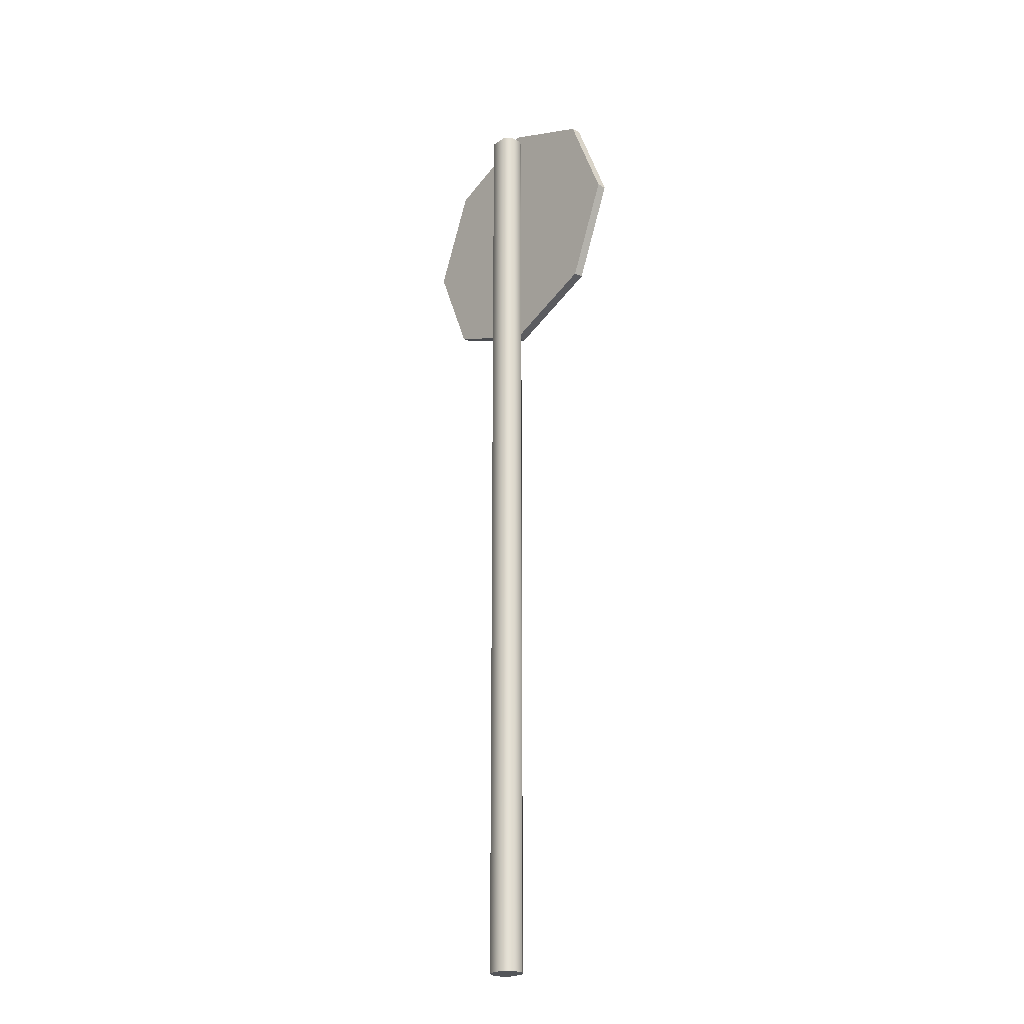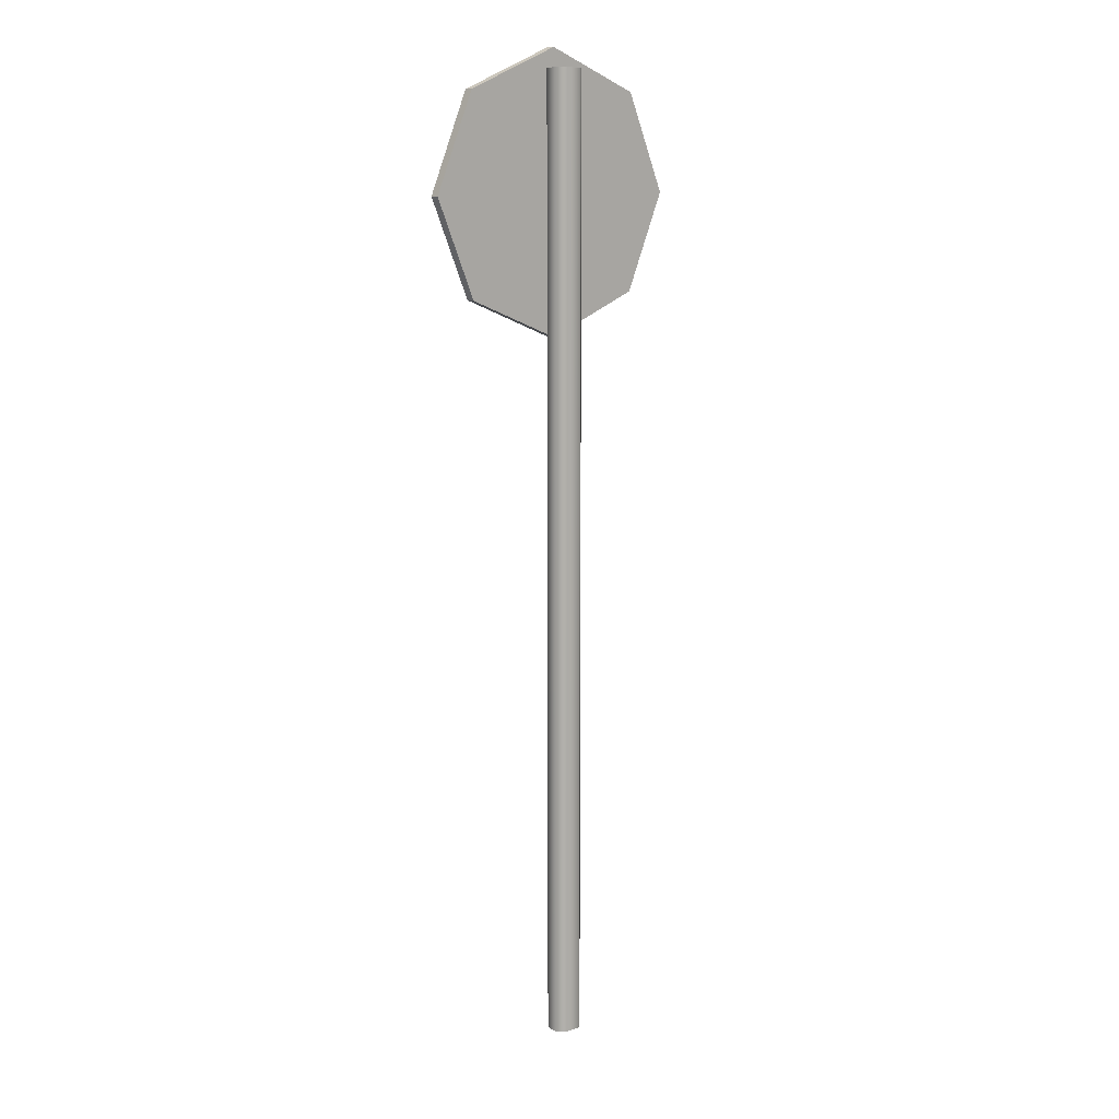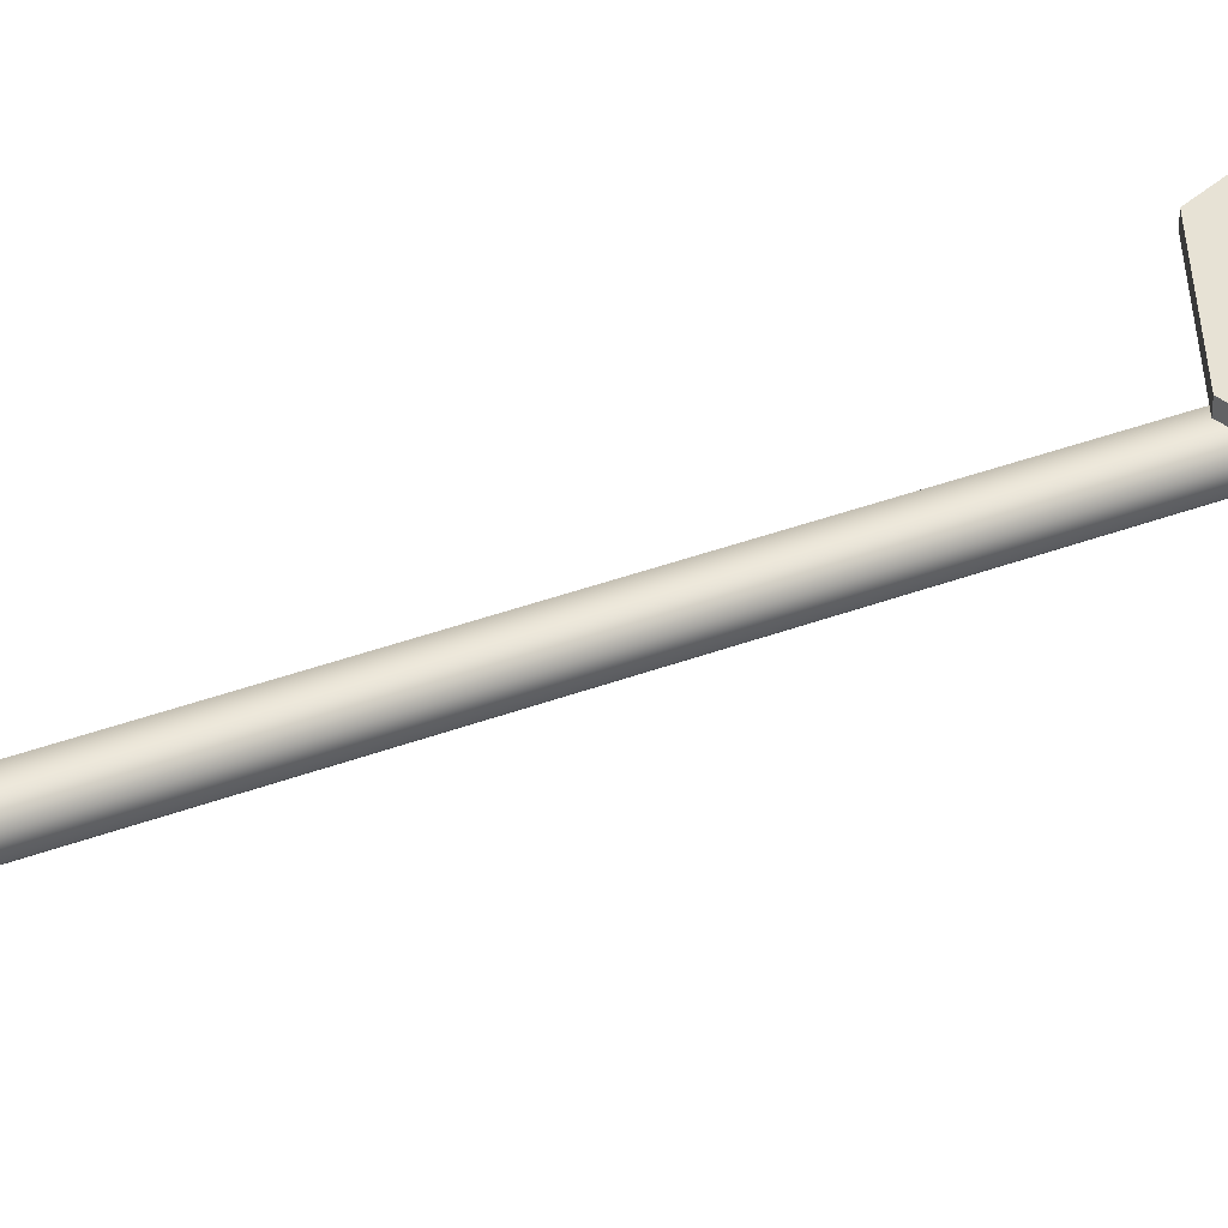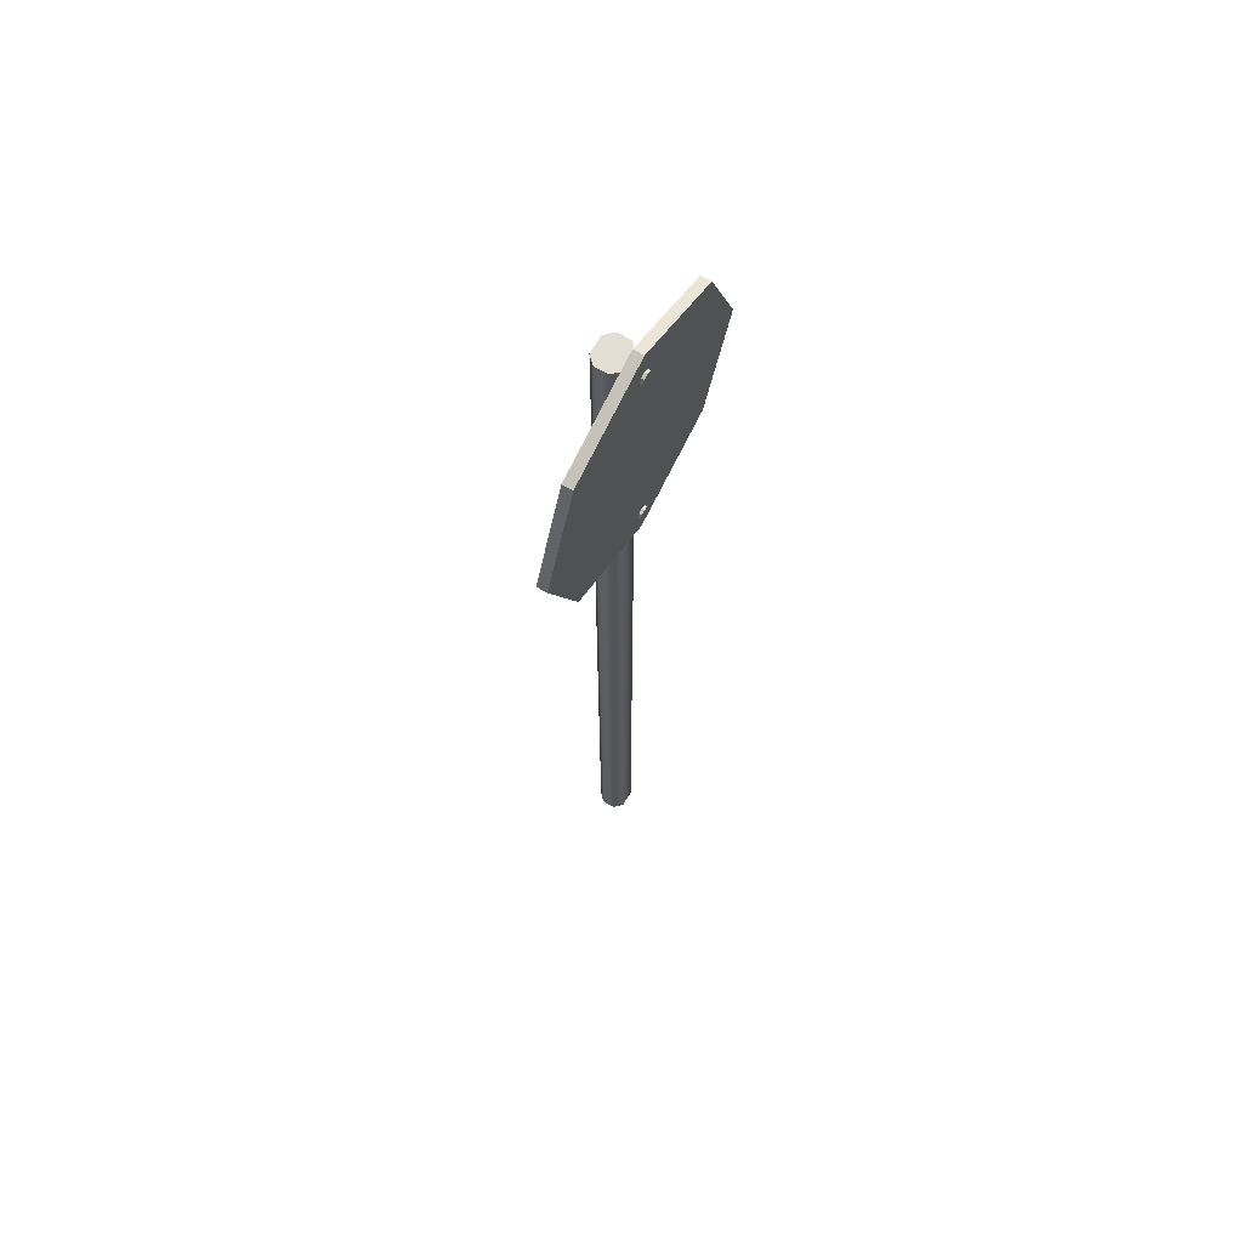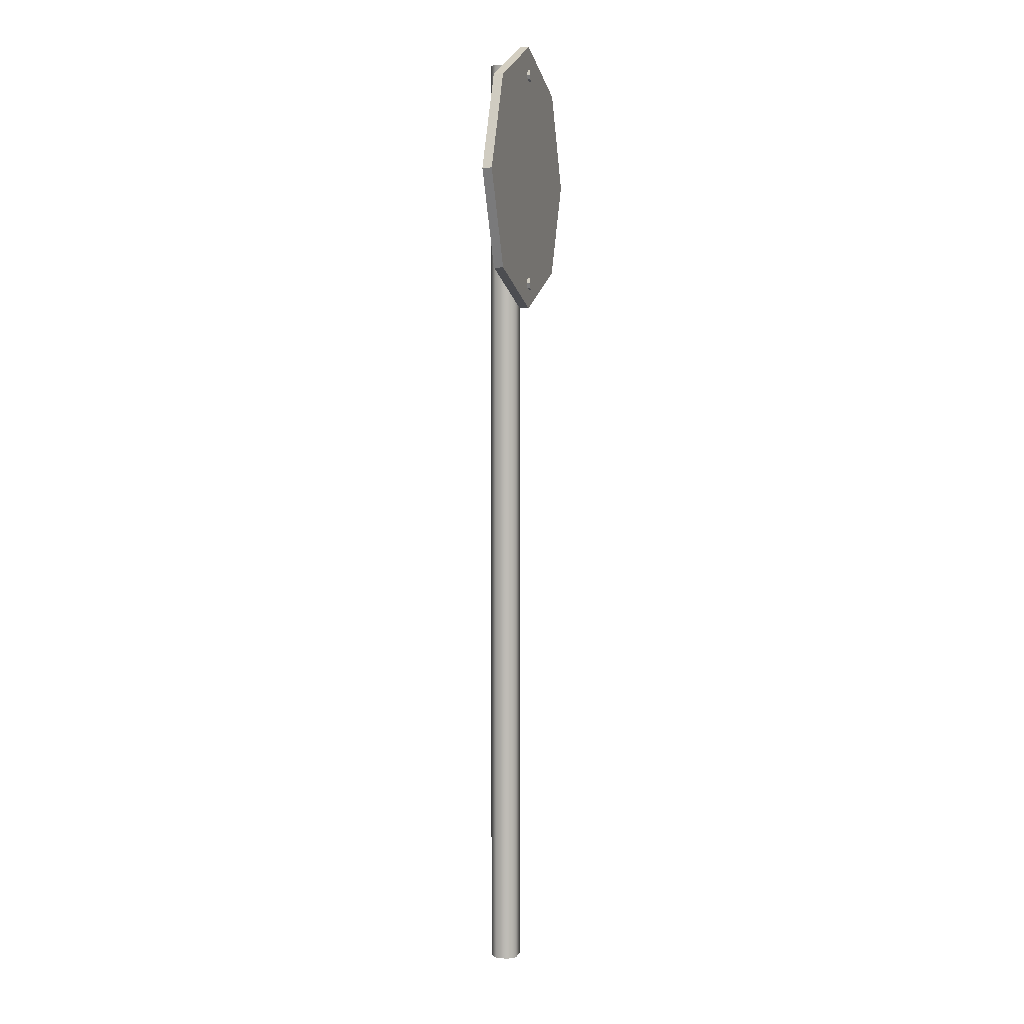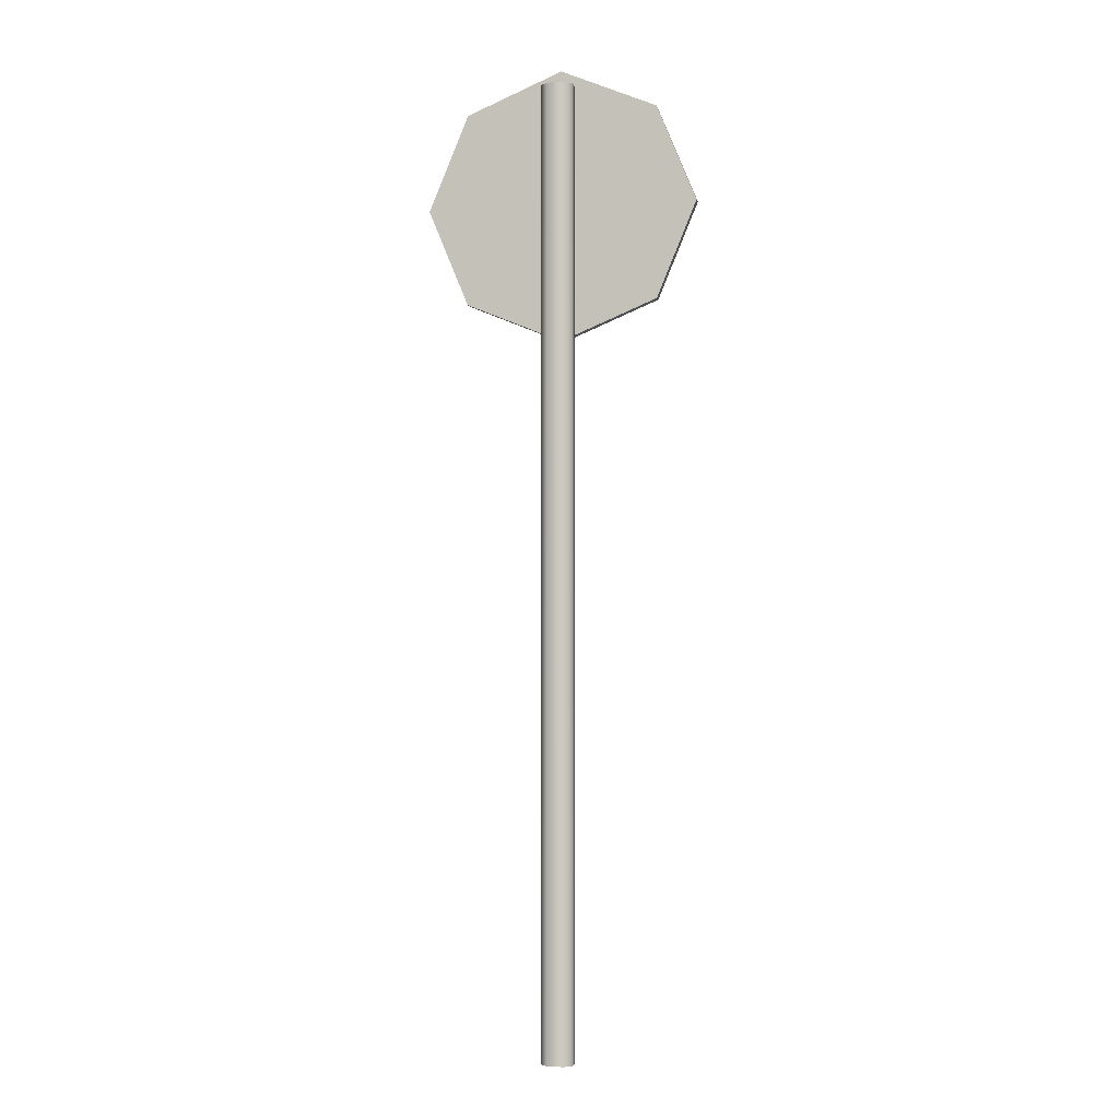
<metadata>
{"format":"obj","ext":"obj","renderer":"f3d","projection":"perspective","resolution":1024,"background":"white","views":[{"elev":-24.1,"azim":-130.9,"up":"+Y"},{"elev":11.8,"azim":140.8,"up":"+Y"},{"elev":40.3,"azim":65.5,"up":"+Z"},{"elev":67.2,"azim":-59.6,"up":"+Y"},{"elev":5.6,"azim":-74.0,"up":"+Y"},{"elev":-2.9,"azim":-168.2,"up":"+Y"}]}
</metadata>
<code>
v  0.1479 1.524 0.1329
v  0.2095 1.375 0.1329
v  0.2095 1.375 0.118
v  0.1479 1.524 0.118
v  -0.0008 1.585 0.1329
v  -0.0008 1.585 0.118
v  -0.1495 1.524 0.1329
v  -0.1495 1.524 0.118
v  -0.2111 1.375 0.1329
v  -0.2111 1.375 0.118
v  -0.1495 1.226 0.1329
v  -0.1495 1.226 0.118
v  -0.0008 1.165 0.1329
v  -0.0008 1.165 0.118
v  0.1479 1.226 0.1329
v  0.1479 1.226 0.118
v  0.006 1.546 0.137
v  0.0088 1.54 0.137
v  0.0088 1.54 0.1289
v  0.006 1.546 0.1289
v  -0.0008 1.549 0.137
v  -0.0008 1.549 0.1289
v  -0.0076 1.546 0.137
v  -0.0076 1.546 0.1289
v  -0.0105 1.54 0.137
v  -0.0105 1.54 0.1289
v  -0.0076 1.533 0.137
v  -0.0076 1.533 0.1289
v  -0.0008 1.53 0.137
v  -0.0008 1.53 0.1289
v  0.006 1.533 0.137
v  0.006 1.533 0.1289
v  0.006 1.212 0.137
v  0.0088 1.205 0.137
v  0.0088 1.205 0.1289
v  0.006 1.212 0.1289
v  -0.0008 1.215 0.137
v  -0.0008 1.215 0.1289
v  -0.0076 1.212 0.137
v  -0.0076 1.212 0.1289
v  -0.0105 1.205 0.137
v  -0.0105 1.205 0.1289
v  -0.0076 1.198 0.137
v  -0.0076 1.198 0.1289
v  -0.0008 1.195 0.137
v  -0.0008 1.195 0.1289
v  0.006 1.198 0.137
v  0.006 1.198 0.1289
v  0.0235 0.0707 0.0837
v  0.0235 0.0707 0.1036
v  0.012 0.0707 0.1151
v  -0.0251 0.0707 0.1036
v  -0.0136 0.0707 0.1151
v  -0.0136 0.0707 0.0722
v  -0.0251 0.0707 0.0837
v  0.012 0.0707 0.0722
v  0.012 1.555 0.0722
v  -0.0136 1.555 0.0722
v  -0.0251 1.555 0.0837
v  -0.0136 1.555 0.1151
v  -0.0251 1.555 0.1036
v  0.0235 1.555 0.1036
v  0.012 1.555 0.1151
v  0.0235 1.555 0.0837
v  0.012 0.0825 0.1151
v  -0.0136 0.0825 0.1151
v  0.0235 0.0825 0.0837
v  0.0235 0.0825 0.1036
v  -0.0136 0.0825 0.0722
v  0.012 0.0825 0.0722
v  -0.0251 0.0825 0.1036
v  -0.0251 0.0825 0.0837
g sign6_round
f 1 2 3 4
f 5 1 4 6
f 7 5 6 8
f 9 7 8 10
f 11 9 10 12
f 13 11 12 14
f 15 13 14 16
f 2 15 16 3
f 14 12 10
f 10 8 6
f 6 4 3
f 3 14 10 6
f 16 14 3
f 1 5 7
f 7 9 11
f 11 13 15
f 15 1 7 11
f 2 1 15
f 17 18 19 20
f 21 17 20 22
f 23 21 22 24
f 25 23 24 26
f 27 25 26 28
f 29 27 28 30
f 31 29 30 32
f 18 31 32 19
f 30 28 26
f 26 24 22
f 22 20 19
f 19 30 26 22
f 32 30 19
f 17 21 23
f 23 25 27
f 27 29 31
f 31 17 23 27
f 18 17 31
f 33 34 35 36
f 37 33 36 38
f 39 37 38 40
f 41 39 40 42
f 43 41 42 44
f 45 43 44 46
f 47 45 46 48
f 34 47 48 35
f 46 44 42
f 42 40 38
f 38 36 35
f 35 46 42 38
f 48 46 35
f 33 37 39
f 39 41 43
f 43 45 47
f 47 33 39 43
f 34 33 47
f 49 50 51 52
f 51 53 52
f 54 49 52 55
f 49 54 56
f 57 58 59 60
f 59 61 60
f 62 57 60 63
f 57 62 64
f 51 65 66 53
f 49 67 68 50
f 54 69 70 56
f 52 71 72 55
f 50 68 65 51
f 61 71 66 60
f 56 70 67 49
f 55 72 69 54
f 63 60 66 65
f 64 62 68 67
f 58 57 70 69
f 61 59 72 71
f 62 63 65 68
f 52 53 66 71
f 57 64 67 70
f 59 58 69 72

</code>
